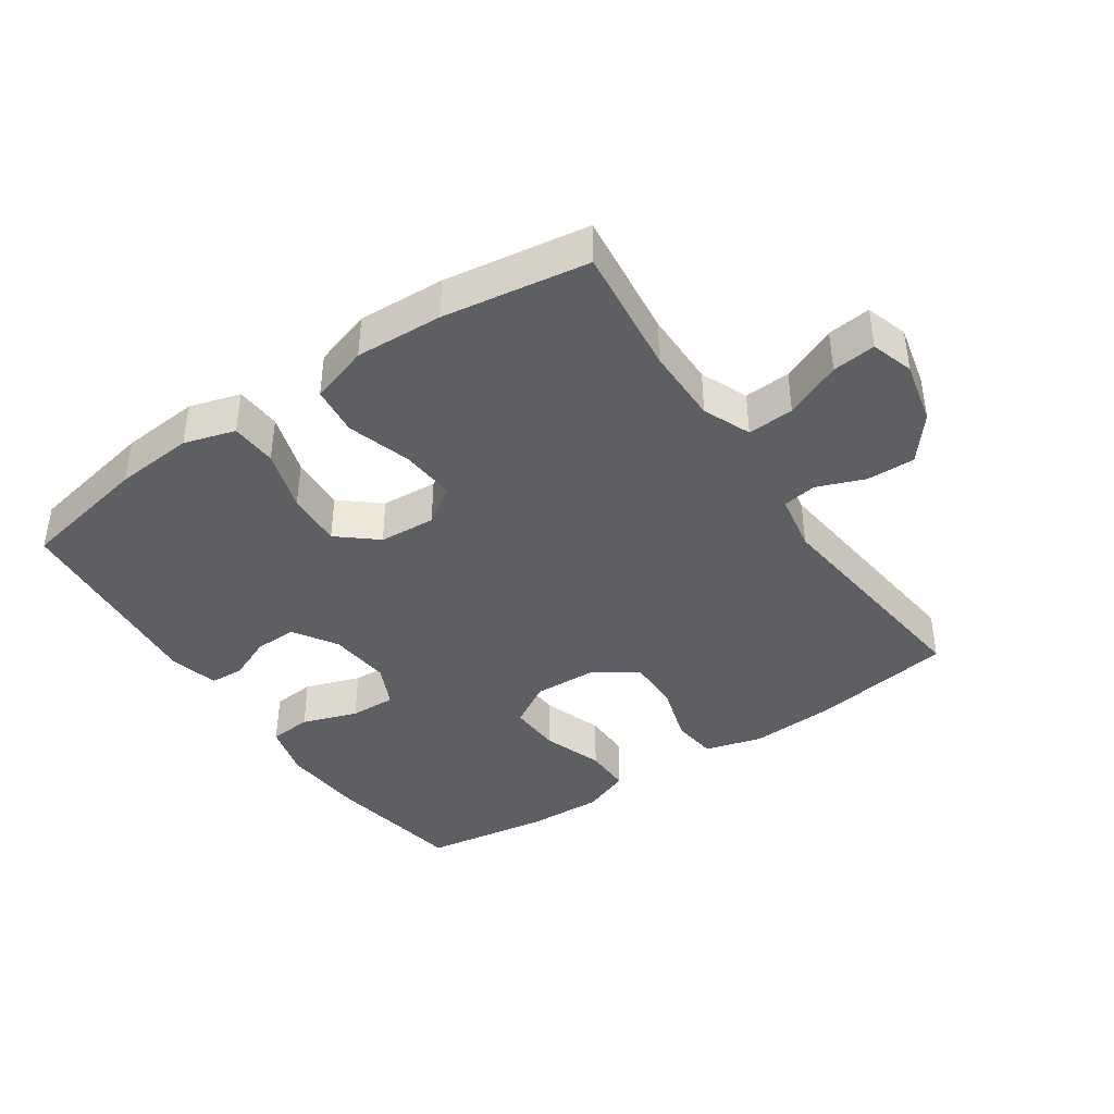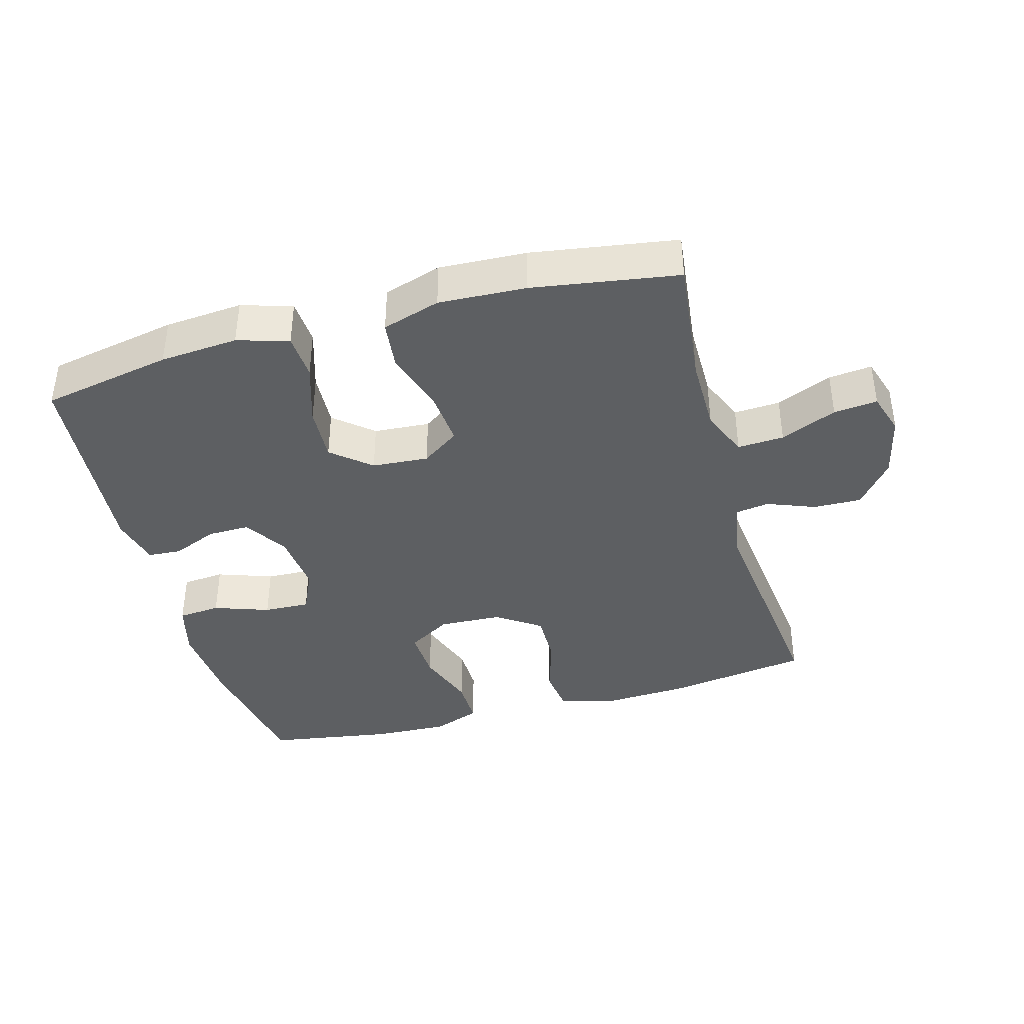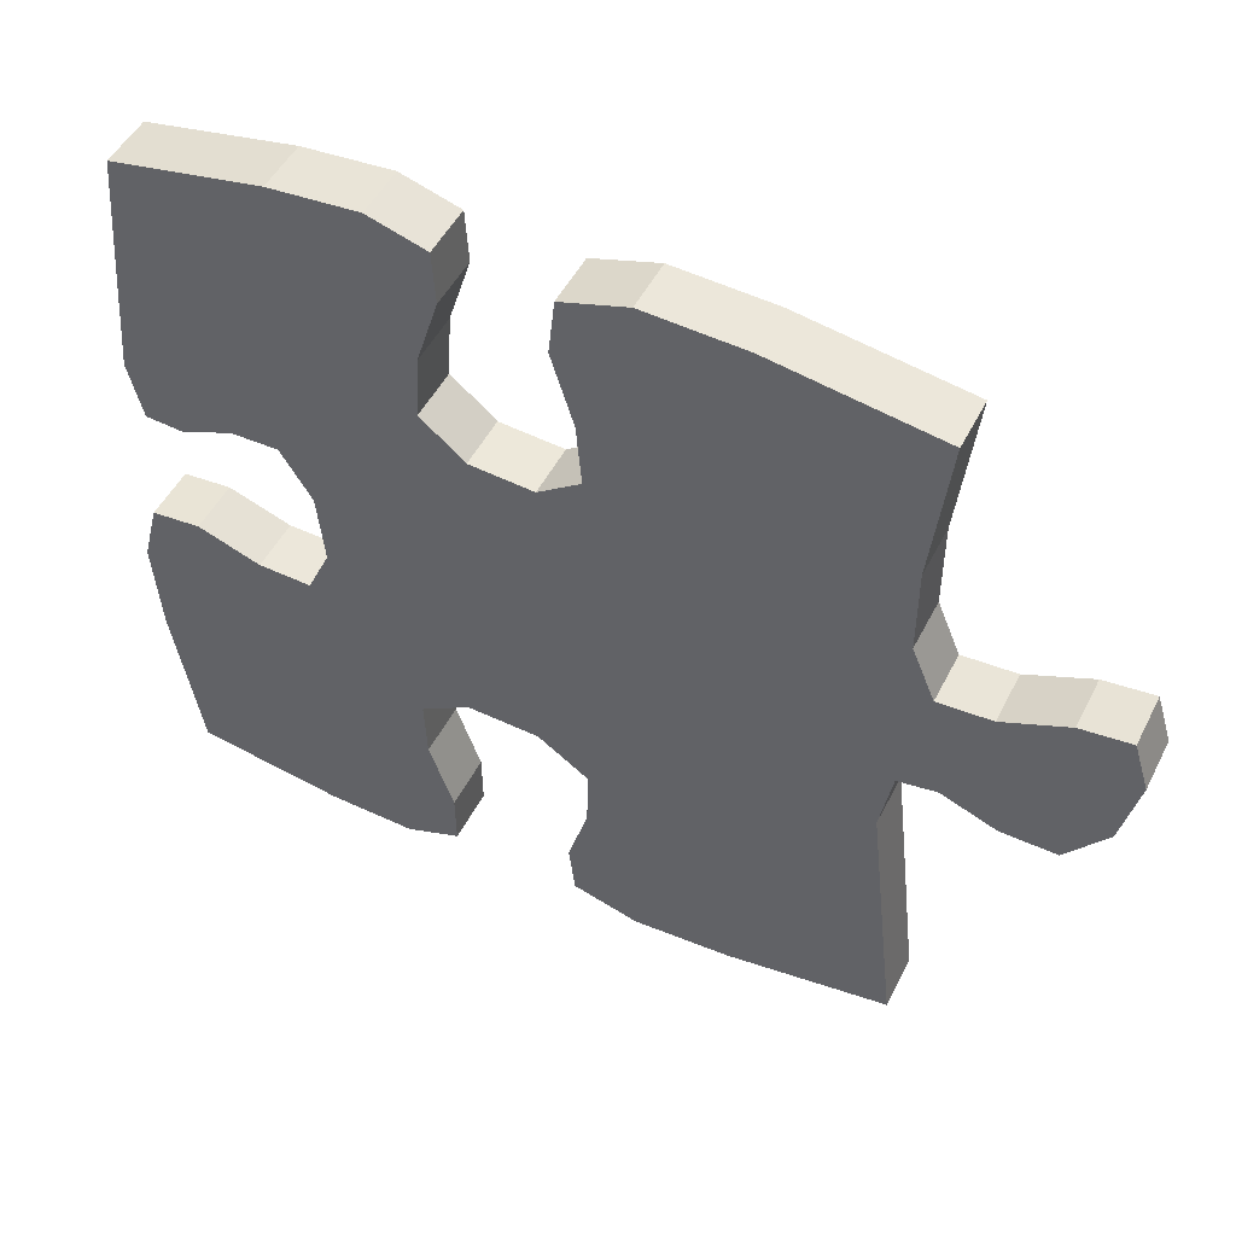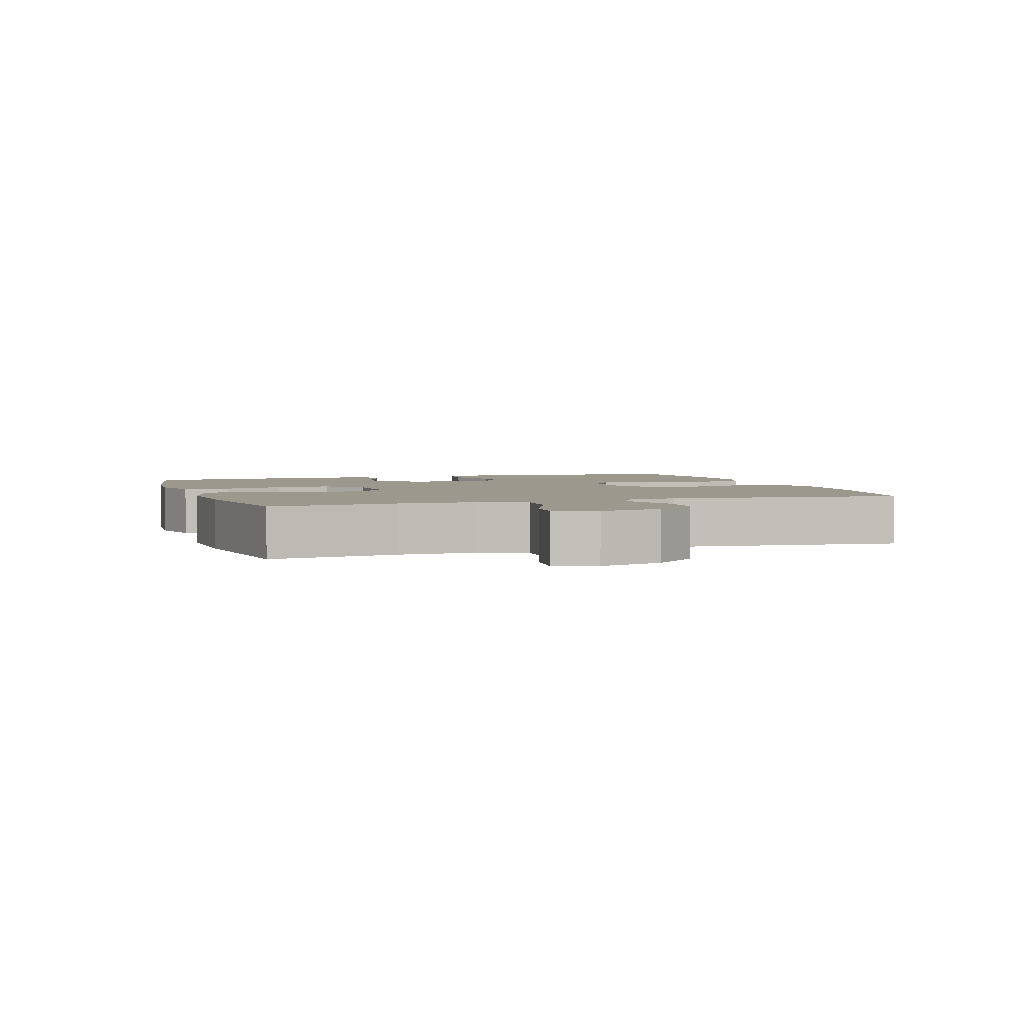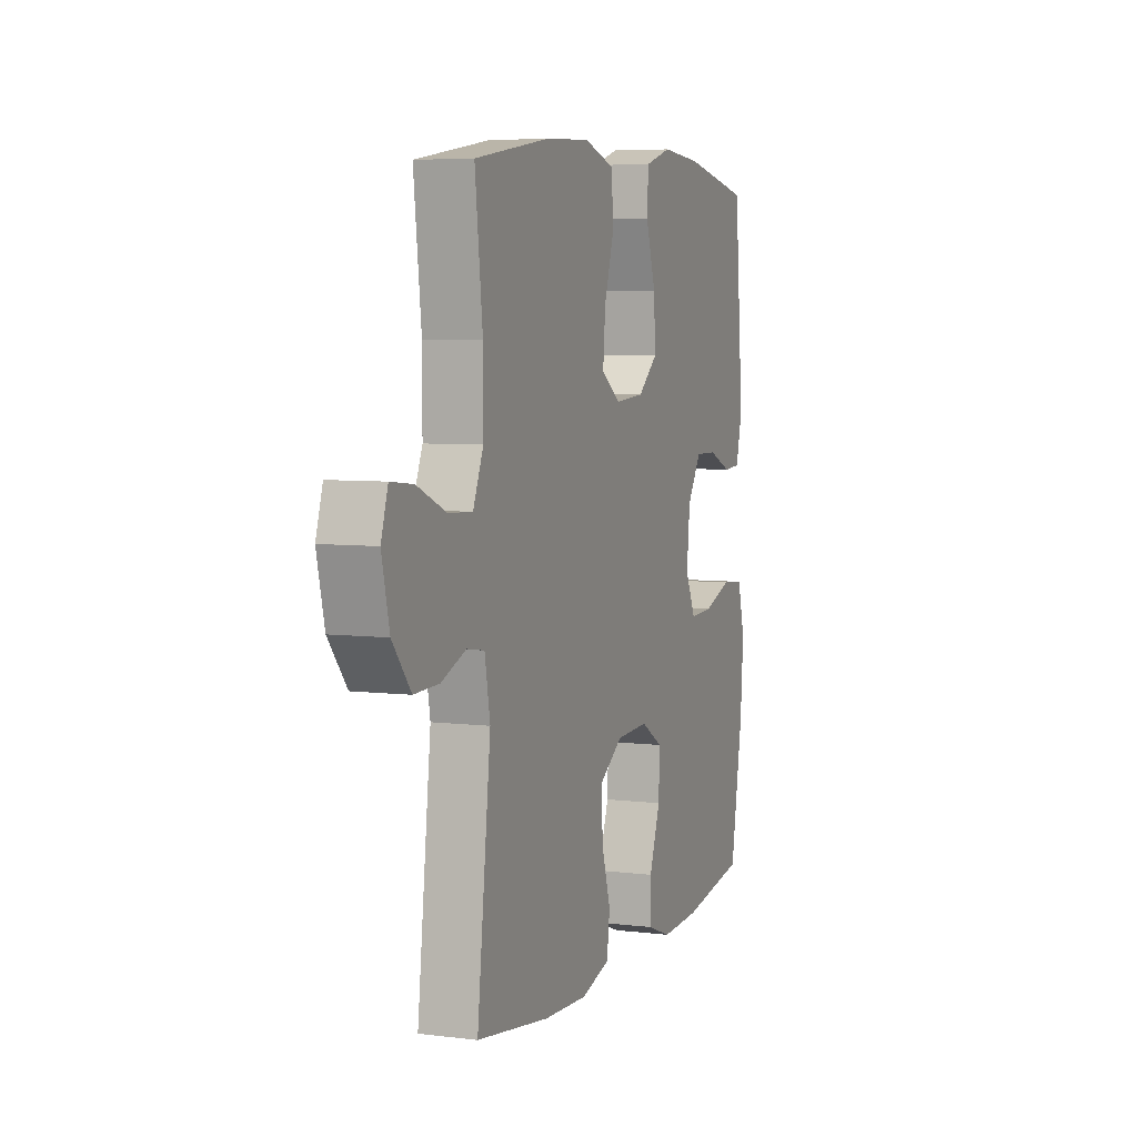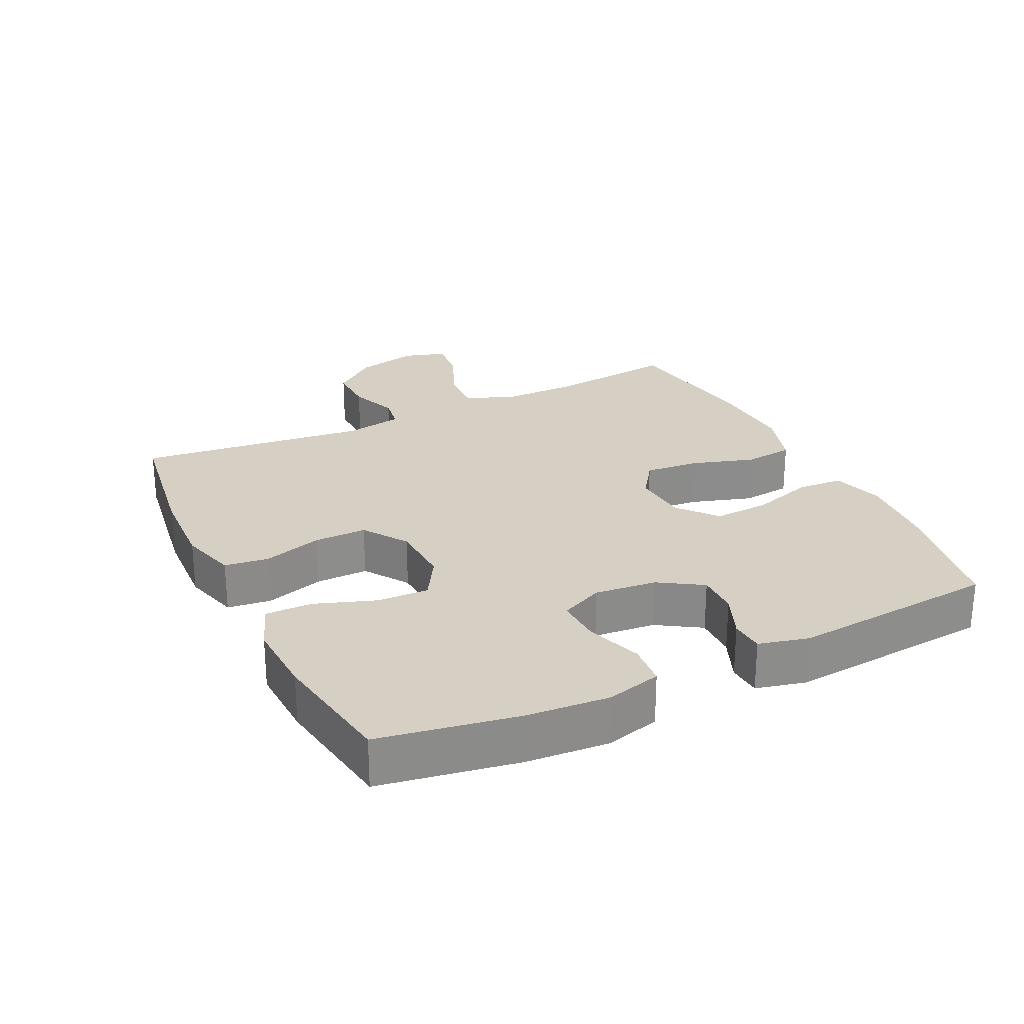
<metadata>
{"format":"obj","ext":"obj","renderer":"f3d","projection":"perspective","resolution":1024,"background":"white","views":[{"elev":-41.2,"azim":34.3,"up":"+Y"},{"elev":-39.6,"azim":15.5,"up":"+Y"},{"elev":49.0,"azim":26.1,"up":"+Z"},{"elev":3.2,"azim":71.9,"up":"+Y"},{"elev":5.8,"azim":110.6,"up":"+Z"},{"elev":26.1,"azim":-115.8,"up":"+Y"}]}
</metadata>
<code>
o path2690
v 0.2445 0.0375 0.53
v 0.1088 0.0375 0.5367
v 0.01843 0.0375 0.5085
v 0.009899 0.0375 0.4322
v 0.04053 0.0375 0.3339
v 0.0479 0.0375 0.2496
v -0.01056 0.0375 0.2088
v -0.09807 0.0375 0.2151
v -0.158 0.0375 0.2656
v -0.1531 0.0375 0.3523
v -0.1231 0.0375 0.4477
v -0.1275 0.0375 0.5191
v -0.207 0.0375 0.5431
v -0.3286 0.0375 0.5334
v -0.5318 0.0375 0.4947
v -0.56 0.0375 0.174
v -0.541 0.0375 0.09607
v -0.4891 0.0375 0.09259
v -0.4196 0.0375 0.1216
v -0.3541 0.0375 0.1227
v -0.3117 0.0375 0.05542
v -0.3022 0.0375 -0.04101
v -0.3329 0.0375 -0.1073
v -0.4045 0.0375 -0.1044
v -0.4902 0.0375 -0.07451
v -0.5563 0.0375 -0.0802
v -0.5783 0.0375 -0.1645
v -0.5687 0.0375 -0.293
v -0.5318 0.0375 -0.5072
v -0.3357 0.0375 -0.5386
v -0.2195 0.0375 -0.5436
v -0.1459 0.0375 -0.5158
v -0.1469 0.0375 -0.4429
v -0.1798 0.0375 -0.3494
v -0.1833 0.0375 -0.2688
v -0.1164 0.0375 -0.2289
v -0.01874 0.0375 -0.2333
v 0.04939 0.0375 -0.2798
v 0.04842 0.0375 -0.3615
v 0.02076 0.0375 -0.4522
v 0.02934 0.0375 -0.5213
v 0.1175 0.0375 -0.5464
v 0.2499 0.0375 -0.5399
v 0.4699 0.0375 -0.5072
v 0.429 0.0375 -0.1483
v 0.4452 0.0375 -0.05882
v 0.498 0.0375 -0.05058
v 0.5725 0.0375 -0.07948
v 0.6472 0.0375 -0.08138
v 0.7024 0.0375 -0.0131
v 0.7253 0.0375 0.08472
v 0.7048 0.0375 0.1505
v 0.6372 0.0375 0.1433
v 0.5499 0.0375 0.1061
v 0.4779 0.0375 0.1022
v 0.4469 0.0375 0.1759
v 0.4469 0.0375 0.2942
v 0.4699 0.0375 0.4947
v 0.2445 -0.0375 0.53
v 0.1088 -0.0375 0.5367
v 0.01843 -0.0375 0.5085
v 0.009899 -0.0375 0.4322
v 0.04053 -0.0375 0.3339
v 0.0479 -0.0375 0.2496
v -0.01056 -0.0375 0.2088
v -0.09807 -0.0375 0.2151
v -0.158 -0.0375 0.2656
v -0.1531 -0.0375 0.3523
v -0.1231 -0.0375 0.4477
v -0.1275 -0.0375 0.5191
v -0.207 -0.0375 0.5431
v -0.3286 -0.0375 0.5334
v -0.5318 -0.0375 0.4947
v -0.56 -0.0375 0.174
v -0.541 -0.0375 0.09607
v -0.4891 -0.0375 0.09259
v -0.4196 -0.0375 0.1216
v -0.3541 -0.0375 0.1227
v -0.3117 -0.0375 0.05542
v -0.3022 -0.0375 -0.04101
v -0.3329 -0.0375 -0.1073
v -0.4045 -0.0375 -0.1044
v -0.4902 -0.0375 -0.07451
v -0.5563 -0.0375 -0.0802
v -0.5783 -0.0375 -0.1645
v -0.5687 -0.0375 -0.293
v -0.5318 -0.0375 -0.5072
v -0.3357 -0.0375 -0.5386
v -0.2195 -0.0375 -0.5436
v -0.1459 -0.0375 -0.5158
v -0.1469 -0.0375 -0.4429
v -0.1798 -0.0375 -0.3494
v -0.1833 -0.0375 -0.2688
v -0.1164 -0.0375 -0.2289
v -0.01874 -0.0375 -0.2333
v 0.04939 -0.0375 -0.2798
v 0.04842 -0.0375 -0.3615
v 0.02076 -0.0375 -0.4522
v 0.02934 -0.0375 -0.5213
v 0.1175 -0.0375 -0.5464
v 0.2499 -0.0375 -0.5399
v 0.4699 -0.0375 -0.5072
v 0.429 -0.0375 -0.1483
v 0.4452 -0.0375 -0.05882
v 0.498 -0.0375 -0.05058
v 0.5725 -0.0375 -0.07948
v 0.6472 -0.0375 -0.08138
v 0.7024 -0.0375 -0.0131
v 0.7253 -0.0375 0.08472
v 0.7048 -0.0375 0.1505
v 0.6372 -0.0375 0.1433
v 0.5499 -0.0375 0.1061
v 0.4779 -0.0375 0.1022
v 0.4469 -0.0375 0.1759
v 0.4469 -0.0375 0.2942
v 0.4699 -0.0375 0.4947
v -0.5563 0.0375 -0.0802
v -0.5563 0.0375 -0.0802
v -0.5783 0.0375 -0.1645
v -0.5687 0.0375 -0.293
v -0.56 0.0375 0.174
v -0.541 0.0375 0.09607
v -0.541 0.0375 0.09607
v -0.4902 0.0375 -0.07451
v -0.5318 0.0375 0.4947
v -0.5318 0.0375 0.4947
v -0.4891 0.0375 0.09259
v -0.5318 0.0375 -0.5072
v -0.5318 0.0375 -0.5072
v -0.4045 0.0375 -0.1044
v -0.4196 0.0375 0.1216
v -0.3357 0.0375 -0.5386
v -0.3286 0.0375 0.5334
v -0.3541 0.0375 0.1227
v -0.3329 0.0375 -0.1073
v -0.3329 0.0375 -0.1073
v -0.3117 0.0375 0.05542
v -0.2195 0.0375 -0.5436
v -0.3022 0.0375 -0.04101
v -0.207 0.0375 0.5431
v -0.1798 0.0375 -0.3494
v -0.1833 0.0375 -0.2688
v -0.1833 0.0375 -0.2688
v -0.1459 0.0375 -0.5158
v -0.1459 0.0375 -0.5158
v -0.1275 0.0375 0.5191
v -0.1275 0.0375 0.5191
v -0.158 0.0375 0.2656
v -0.1531 0.0375 0.3523
v -0.1164 0.0375 -0.2289
v -0.1469 0.0375 -0.4429
v -0.09807 0.0375 0.2151
v -0.1231 0.0375 0.4477
v -0.01874 0.0375 -0.2333
v -0.01056 0.0375 0.2088
v 0.04939 0.0375 -0.2798
v 0.0479 0.0375 0.2496
v 0.01843 0.0375 0.5085
v 0.01843 0.0375 0.5085
v 0.009899 0.0375 0.4322
v 0.04053 0.0375 0.3339
v 0.1088 0.0375 0.5367
v 0.04842 0.0375 -0.3615
v 0.02076 0.0375 -0.4522
v 0.02934 0.0375 -0.5213
v 0.02934 0.0375 -0.5213
v 0.1175 0.0375 -0.5464
v 0.2445 0.0375 0.53
v 0.2499 0.0375 -0.5399
v 0.429 0.0375 -0.1483
v 0.4452 0.0375 -0.05882
v 0.4452 0.0375 -0.05882
v 0.4699 0.0375 0.4947
v 0.4699 0.0375 0.4947
v 0.4469 0.0375 0.2942
v 0.4699 0.0375 -0.5072
v 0.4699 0.0375 -0.5072
v 0.4469 0.0375 0.1759
v 0.498 0.0375 -0.05058
v 0.4779 0.0375 0.1022
v 0.4779 0.0375 0.1022
v 0.5499 0.0375 0.1061
v 0.5725 0.0375 -0.07948
v 0.6372 0.0375 0.1433
v 0.6472 0.0375 -0.08138
v 0.7048 0.0375 0.1505
v 0.7048 0.0375 0.1505
v 0.7024 0.0375 -0.0131
v 0.7253 0.0375 0.08472
v -0.5563 -0.0375 -0.0802
v -0.5563 -0.0375 -0.0802
v -0.5783 -0.0375 -0.1645
v -0.5687 -0.0375 -0.293
v -0.56 -0.0375 0.174
v -0.541 -0.0375 0.09607
v -0.541 -0.0375 0.09607
v -0.4902 -0.0375 -0.07451
v -0.5318 -0.0375 0.4947
v -0.5318 -0.0375 0.4947
v -0.4891 -0.0375 0.09259
v -0.5318 -0.0375 -0.5072
v -0.5318 -0.0375 -0.5072
v -0.4045 -0.0375 -0.1044
v -0.4196 -0.0375 0.1216
v -0.3357 -0.0375 -0.5386
v -0.3286 -0.0375 0.5334
v -0.3541 -0.0375 0.1227
v -0.3329 -0.0375 -0.1073
v -0.3329 -0.0375 -0.1073
v -0.3117 -0.0375 0.05542
v -0.2195 -0.0375 -0.5436
v -0.3022 -0.0375 -0.04101
v -0.207 -0.0375 0.5431
v -0.1798 -0.0375 -0.3494
v -0.1833 -0.0375 -0.2688
v -0.1833 -0.0375 -0.2688
v -0.1459 -0.0375 -0.5158
v -0.1459 -0.0375 -0.5158
v -0.1275 -0.0375 0.5191
v -0.1275 -0.0375 0.5191
v -0.158 -0.0375 0.2656
v -0.1531 -0.0375 0.3523
v -0.1164 -0.0375 -0.2289
v -0.1469 -0.0375 -0.4429
v -0.09807 -0.0375 0.2151
v -0.1231 -0.0375 0.4477
v -0.01874 -0.0375 -0.2333
v -0.01056 -0.0375 0.2088
v 0.04939 -0.0375 -0.2798
v 0.0479 -0.0375 0.2496
v 0.01843 -0.0375 0.5085
v 0.01843 -0.0375 0.5085
v 0.009899 -0.0375 0.4322
v 0.04053 -0.0375 0.3339
v 0.1088 -0.0375 0.5367
v 0.04842 -0.0375 -0.3615
v 0.02076 -0.0375 -0.4522
v 0.02934 -0.0375 -0.5213
v 0.02934 -0.0375 -0.5213
v 0.1175 -0.0375 -0.5464
v 0.2445 -0.0375 0.53
v 0.2499 -0.0375 -0.5399
v 0.429 -0.0375 -0.1483
v 0.4452 -0.0375 -0.05882
v 0.4452 -0.0375 -0.05882
v 0.4699 -0.0375 0.4947
v 0.4699 -0.0375 0.4947
v 0.4469 -0.0375 0.2942
v 0.4699 -0.0375 -0.5072
v 0.4699 -0.0375 -0.5072
v 0.4469 -0.0375 0.1759
v 0.498 -0.0375 -0.05058
v 0.4779 -0.0375 0.1022
v 0.4779 -0.0375 0.1022
v 0.5499 -0.0375 0.1061
v 0.5725 -0.0375 -0.07948
v 0.6372 -0.0375 0.1433
v 0.6472 -0.0375 -0.08138
v 0.7048 -0.0375 0.1505
v 0.7048 -0.0375 0.1505
v 0.7024 -0.0375 -0.0131
v 0.7253 -0.0375 0.08472
f 205 193 201
f 192 197 190
f 234 235 233
f 193 203 192
f 230 248 234
f 206 222 213
f 193 215 208
f 222 226 213
f 210 221 207
f 243 229 242
f 203 197 192
f 258 261 256
f 222 207 221
f 248 230 251
f 256 255 252
f 224 211 217
f 205 214 193
f 255 261 257
f 233 235 231
f 261 255 256
f 223 225 212
f 204 194 200
f 249 243 242
f 243 244 229
f 257 262 259
f 229 244 227
f 194 204 198
f 198 204 206
f 227 228 223
f 208 223 212
f 227 244 228
f 240 242 236
f 214 211 224
f 215 223 208
f 212 225 210
f 223 228 225
f 213 226 219
f 225 221 210
f 214 215 193
f 237 240 236
f 234 241 235
f 200 194 195
f 257 261 262
f 228 244 230
f 241 248 246
f 236 242 229
f 252 255 253
f 193 208 203
f 244 253 251
f 252 253 244
f 207 206 204
f 241 234 248
f 211 214 205
f 244 251 230
f 206 207 222
f 238 240 237
f 118 27 85 191
f 27 28 86 85
f 16 123 196 74
f 25 26 84 83
f 126 16 74 199
f 17 18 76 75
f 28 129 202 86
f 24 25 83 82
f 18 19 77 76
f 29 30 88 87
f 14 15 73 72
f 19 20 78 77
f 136 24 82 209
f 20 21 79 78
f 30 31 89 88
f 22 23 81 80
f 13 14 72 71
f 21 22 80 79
f 34 143 216 92
f 31 145 218 89
f 147 13 71 220
f 9 10 68 67
f 35 36 94 93
f 33 34 92 91
f 32 33 91 90
f 8 9 67 66
f 11 12 70 69
f 10 11 69 68
f 36 37 95 94
f 7 8 66 65
f 37 38 96 95
f 6 7 65 64
f 159 4 62 232
f 4 5 63 62
f 2 3 61 60
f 39 40 98 97
f 40 166 239 98
f 41 42 100 99
f 5 6 64 63
f 38 39 97 96
f 1 2 60 59
f 42 43 101 100
f 45 172 245 103
f 174 1 59 247
f 57 58 116 115
f 177 45 103 250
f 43 44 102 101
f 56 57 115 114
f 46 47 105 104
f 181 56 114 254
f 54 55 113 112
f 47 48 106 105
f 53 54 112 111
f 48 49 107 106
f 187 53 111 260
f 49 50 108 107
f 51 52 110 109
f 50 51 109 108
f 132 128 120
f 119 117 124
f 161 160 162
f 120 119 130
f 157 161 175
f 133 140 149
f 120 135 142
f 149 140 153
f 137 134 148
f 170 169 156
f 130 119 124
f 185 183 188
f 149 148 134
f 175 178 157
f 183 179 182
f 151 144 138
f 132 120 141
f 182 184 188
f 160 158 162
f 188 183 182
f 150 139 152
f 131 127 121
f 176 169 170
f 170 156 171
f 184 186 189
f 156 154 171
f 121 125 131
f 125 133 131
f 154 150 155
f 135 139 150
f 154 155 171
f 167 163 169
f 141 151 138
f 142 135 150
f 139 137 152
f 150 152 155
f 140 146 153
f 152 137 148
f 141 120 142
f 164 163 167
f 161 162 168
f 127 122 121
f 184 189 188
f 155 157 171
f 168 173 175
f 163 156 169
f 179 180 182
f 120 130 135
f 171 178 180
f 179 171 180
f 134 131 133
f 168 175 161
f 138 132 141
f 171 157 178
f 133 149 134
f 165 164 167

</code>
